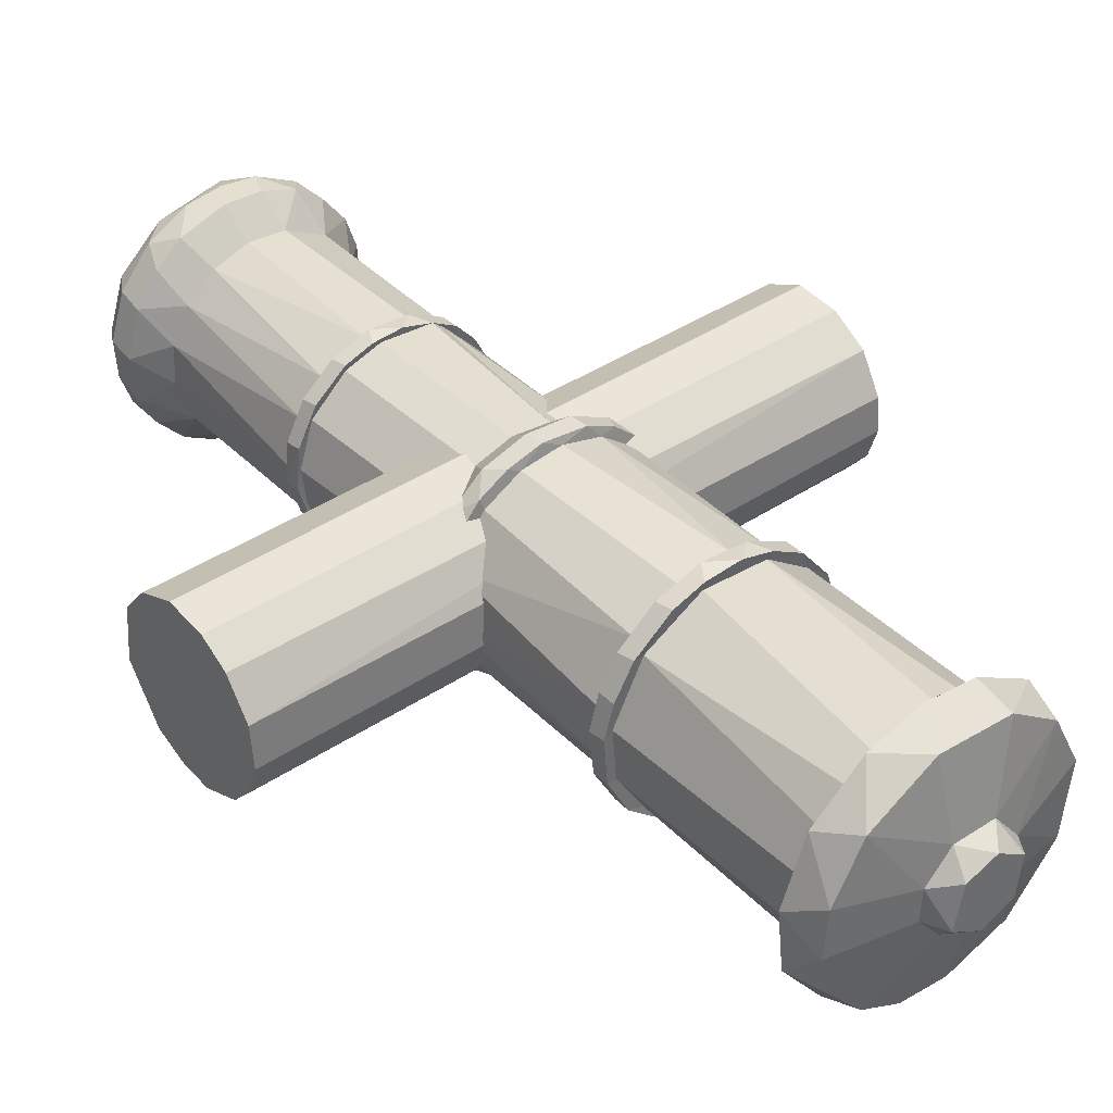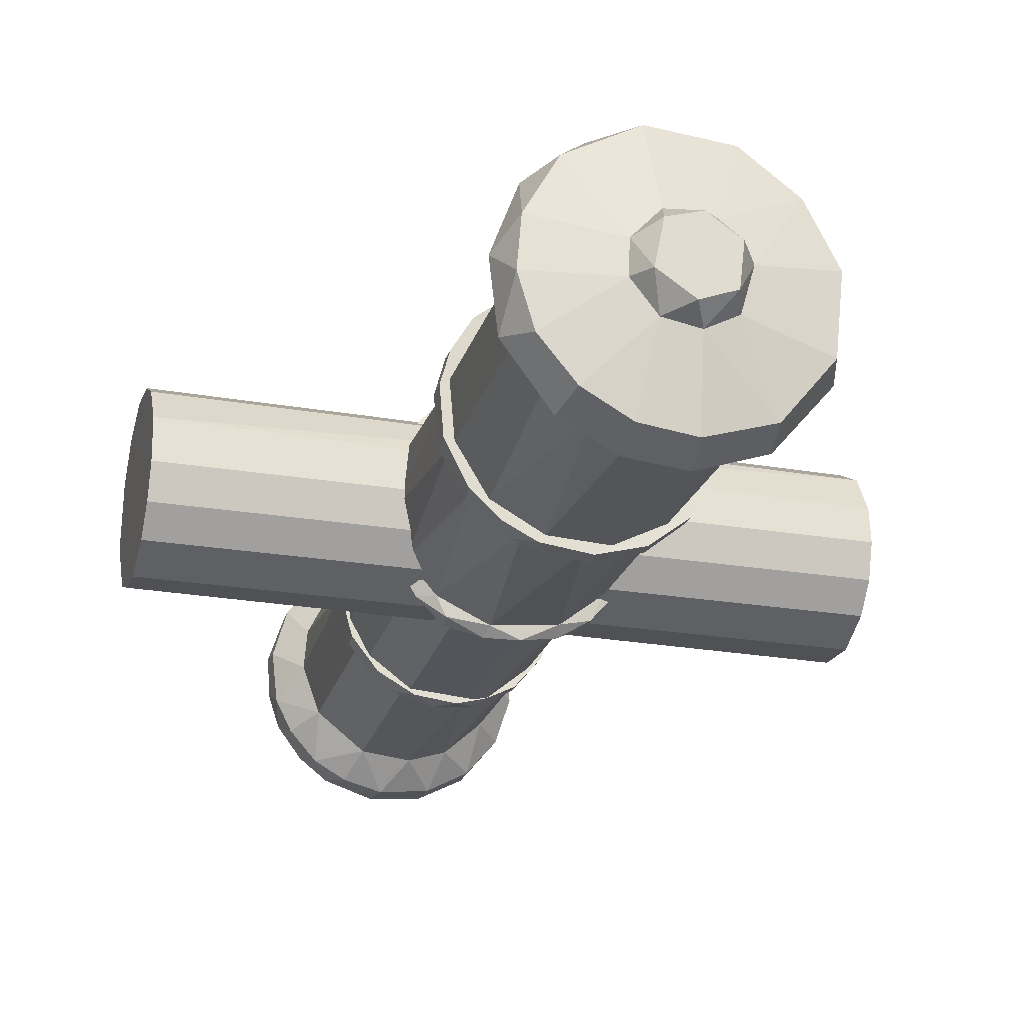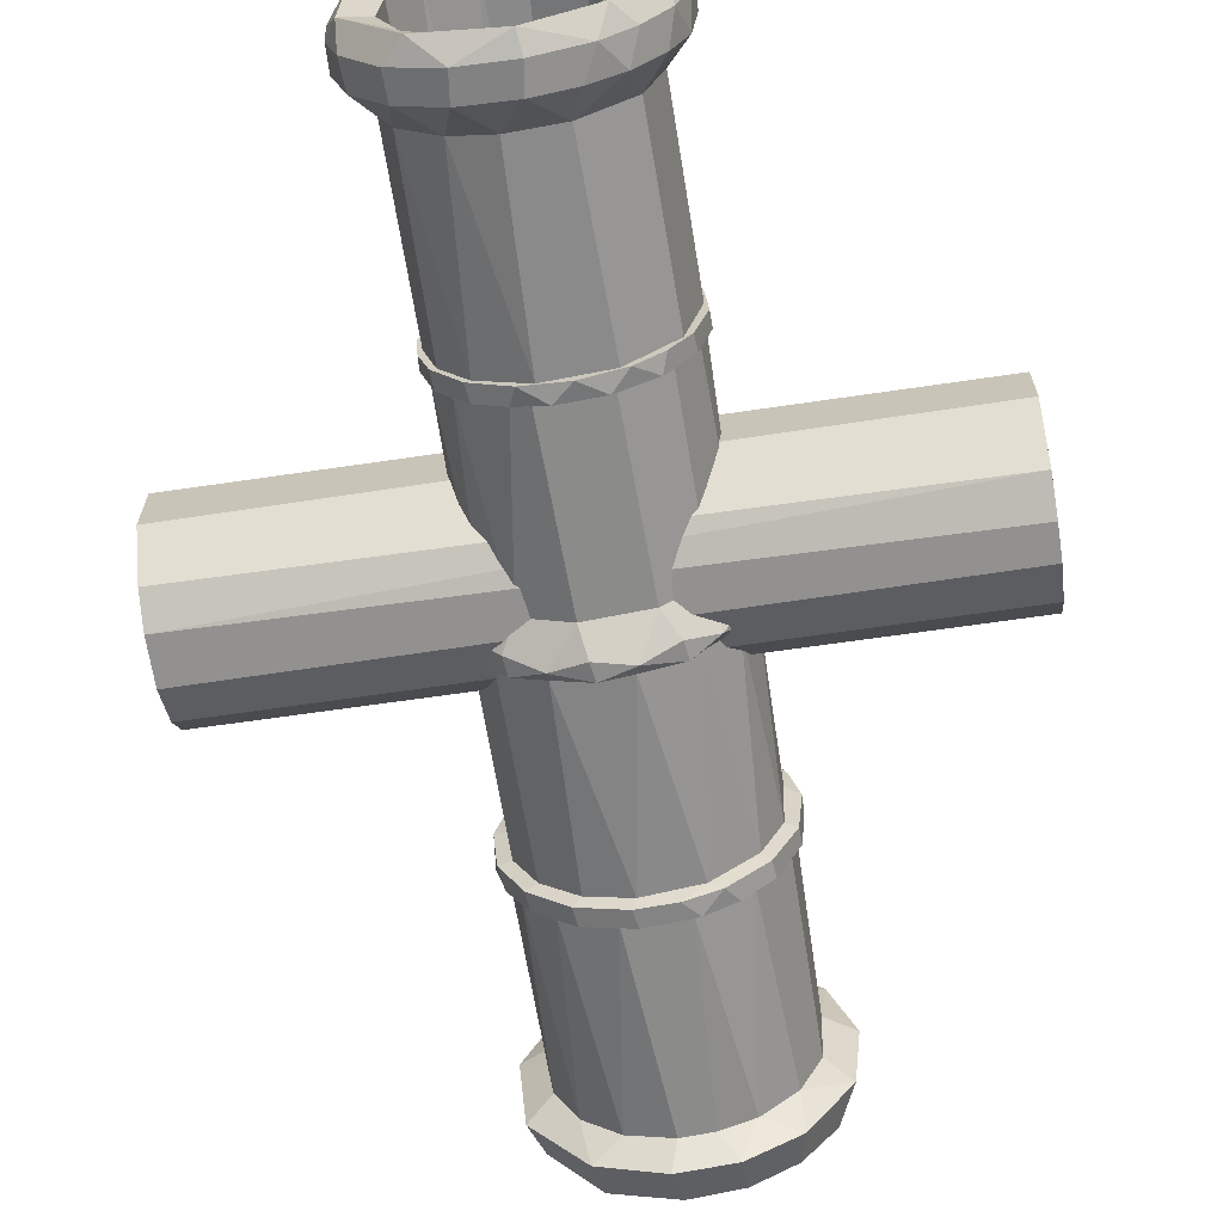
<metadata>
{"format":"obj","ext":"obj","renderer":"f3d","projection":"perspective","resolution":1024,"background":"white","views":[{"elev":39.9,"azim":140.5,"up":"+Y"},{"elev":-23.6,"azim":163.7,"up":"+Y"},{"elev":-62.5,"azim":8.6,"up":"+Y"}]}
</metadata>
<code>
o Cylinder.001_Cylinder.001_Barrel_Cylinder.001_Cylinder.001_Barr
v -0.3437 1.505 1.792
v -0.3437 1.545 1.7
v -1.839 1.544 1.71
v -1.839 1.501 1.797
v -1.839 1.151 1.729
v -0.3437 1.148 1.713
v -0.3437 1.18 1.791
v -1.839 1.488 1.526
v -0.3437 1.495 1.536
v -0.3437 1.413 1.478
v -0.3437 1.431 1.854
v -1.839 1.421 1.858
v -0.3437 1.294 1.87
v -1.839 1.283 1.866
v -1.839 1.188 1.799
v -0.3437 1.143 1.64
v -1.839 1.144 1.63
v -0.3437 1.183 1.548
v -1.839 1.187 1.542
v -0.3437 1.242 1.496
v -1.839 1.248 1.492
v -0.3437 1.316 1.47
v -1.839 1.323 1.469
v -1.839 1.402 1.476
v -0.3437 1.535 1.604
v -1.839 1.537 1.61
v -1.258 1.142 1.101
v -1.302 1.159 1.1
v -1.32 1.221 1.101
v -0.8363 1.382 1.101
v -0.837 1.443 1.1
v -0.8167 1.37 1.1
v -1.148 1.085 1.101
v -1.218 1.092 1.1
v -1.114 1.062 1.1
v -1.251 1.506 2.5
v -1.232 1.591 2.567
v -1.154 1.559 2.5
v -0.9017 1.205 2.499
v -0.8516 1.178 2.567
v -0.9114 1.111 2.567
v -1.008 1.122 2.5
v -1.068 1.049 2.567
v -1.118 1.11 2.5
v -0.8703 1.401 2.5
v -0.8336 1.47 2.567
v -0.8026 1.361 2.567
v -1.295 1.542 2.567
v -1.203 1.137 2.5
v -1.275 1.114 2.566
v -1.287 1.214 2.5
v -0.9811 1.072 2.567
v -0.9111 1.481 2.5
v -0.8875 1.542 2.567
v -1.31 1.409 2.5
v -1.349 1.47 2.567
v -1.18 1.062 2.567
v -0.8629 1.312 2.499
v -0.8156 1.249 2.567
v -1.059 1.626 2.566
v -1.091 1.627 2.627
v -1.006 1.615 2.628
v -0.9504 1.085 2.627
v -0.8336 1.206 2.627
v -1.379 1.305 2.567
v -1.374 1.282 2.627
v -1.379 1.372 2.627
v -0.9507 1.591 2.567
v -0.9111 1.565 2.627
v -1.273 1.564 2.628
v -1.176 1.615 2.628
v -1.347 1.253 2.672
v -1.25 1.212 2.65
v -1.293 1.303 2.65
v -1.349 1.206 2.627
v -1.172 1.06 2.628
v -1.234 1.113 2.672
v -1.276 1.114 2.627
v -0.9665 1.572 2.672
v -0.8661 1.481 2.672
v -1.059 1.05 2.628
v -1.066 1.071 2.672
v -1.118 1.606 2.672
v -0.9272 1.131 2.672
v -1.338 1.441 2.672
v -1.345 1.479 2.627
v -0.8276 1.359 2.672
v -0.9007 1.412 2.65
v -0.89 1.315 2.65
v -1.19 1.161 2.649
v -1.147 1.533 2.65
v -1.068 1.54 2.65
v -0.9737 1.505 2.65
v -1.032 1.144 2.65
v -1.115 1.137 2.65
v -1.232 1.486 2.65
v -1.256 1.545 2.672
v -1.285 1.4 2.649
v -0.8477 1.23 2.672
v -0.9143 1.239 2.65
v -1.097 1.542 1.787
v -0.922 1.451 1.787
v -0.9957 1.517 1.787
v -1.19 1.515 1.787
v -1.264 1.447 1.787
v -0.963 1.182 2.649
v -0.9487 1.195 1.787
v -1.013 1.15 1.787
v -1.294 1.354 1.787
v -0.9007 1.265 1.787
v -0.89 1.362 1.787
v -1.193 1.109 1.569
v -1.26 1.126 1.575
v -1.287 1.183 1.569
v -0.8669 1.383 1.666
v -0.8316 1.415 1.615
v -0.902 1.472 1.666
v -1.132 1.11 1.667
v -1.193 1.088 1.594
v -1.12 1.068 1.615
v -1.049 1.091 1.569
v -1.113 1.068 1.575
v -1.205 1.56 1.569
v -1.241 1.562 1.575
v -1.175 1.596 1.575
v -1.04 1.073 1.594
v -0.9596 1.101 1.575
v -1.112 1.587 1.569
v -1.07 1.608 1.575
v -0.8956 1.462 2.057
v -0.9058 1.492 2.056
v -0.861 1.409 2.056
v -1.189 1.557 2.056
v -1.116 1.578 2.056
v -1.065 1.567 2.056
v -0.8598 1.344 2.092
v -0.8595 1.404 2.092
v -0.8906 1.45 2.092
v -1.272 1.195 2.057
v -1.241 1.149 2.056
v -1.302 1.221 2.056
v -0.8622 1.357 2.057
v -0.851 1.319 2.056
v -0.8726 1.267 2.056
v -1.313 1.275 2.057
v -1.331 1.31 2.056
v -0.8768 1.228 2.056
v -0.9163 1.189 2.056
v -0.8956 1.214 2.091
v -0.9216 1.168 2.092
v -0.8793 1.223 2.092
v -1.035 1.591 1.101
v -0.9654 1.584 1.1
v -0.9039 1.517 1.101
v -1.038 1.608 1.1
v -1.287 1.505 1.101
v -1.338 1.464 1.1
v -1.271 1.549 1.1
v -0.9183 1.52 1.144
v -0.9597 1.581 1.139
v -1.023 1.578 1.144
v -1.063 1.613 1.139
v -1.147 1.583 1.144
v -1.185 1.58 1.101
v -1.123 1.613 1.1
v -0.9896 1.109 1.144
v -1.038 1.068 1.139
v -0.9624 1.093 1.139
v -0.8274 1.524 0.6147
v -0.8768 1.542 0.5359
v -0.9451 1.623 0.6148
v -1.346 1.233 1.1
v -1.366 1.306 1.1
v -1.348 1.317 1.101
v -1.217 1.563 0.6435
v -1.19 1.643 0.6149
v -1.325 1.561 0.6142
v -1.287 1.172 0.6435
v -1.39 1.214 0.6145
v -1.27 1.071 0.6146
v -0.932 1.54 0.6437
v -0.9936 1.574 0.6436
v -0.89 1.179 0.6437
v -0.7906 1.222 0.6147
v -0.8443 1.268 0.6437
v -0.8787 1.48 0.6436
v -1.141 1.589 0.6436
v -1.336 1.259 0.6437
v -0.9665 1.114 0.6439
v -0.8882 1.09 0.6144
v -1.198 1.615 0.5357
v -1.026 1.627 0.5359
v -1.065 1.657 0.6148
v -0.8316 1.199 0.5361
v -0.7993 1.309 0.5359
v -0.7734 1.375 0.6148
v -0.8086 1.419 0.536
v -1.001 1.058 0.536
v -1.034 1.238 0.4984
v -0.9052 1.111 0.536
v -1.364 1.225 0.5355
v -1.206 1.361 0.4982
v -1.178 1.263 0.4986
v -1.257 1.091 0.5362
v -1.143 1.441 0.4986
v -1.316 1.529 0.5361
v -1.17 1.377 0.4502
v -1.159 1.282 0.4503
v -1.111 1.226 0.4986
v -1.102 1.423 0.4506
v -1.085 1.253 0.4506
v -1.044 1.444 0.4982
v -1.03 1.4 0.4505
v -1.01 1.301 0.4497
v -0.9818 1.305 0.4985
v -1.015 1.575 1.569
v -0.9367 1.143 1.569
v -0.9015 1.146 1.594
v -0.913 1.151 1.101
v -1.021 1.091 1.101
v -1.331 1.27 1.569
v -1.361 1.307 1.575
v -1.337 1.393 1.569
v -0.9111 1.195 1.666
v -0.8531 1.209 1.615
v -0.8632 1.298 1.665
v -1.209 1.109 0.6439
v -1.328 1.206 1.575
v -1.32 1.365 2.057
v -1.323 1.407 2.056
v -1.292 1.45 2.056
v -0.9352 1.154 2.056
v -1.008 1.122 2.056
v -0.93 1.528 1.569
v -0.8571 1.428 1.569
v -0.8464 1.393 1.144
v -0.8439 1.309 1.569
v -0.8517 1.27 1.144
v -0.8737 1.217 1.569
v -0.9975 1.126 2.092
v -1.069 1.098 2.092
v -0.9789 1.125 2.092
v -0.8961 1.183 1.144
v -1.112 1.09 1.144
v -0.9487 1.518 2.092
v -0.9741 1.549 2.092
v -1.052 1.566 2.092
v -1.131 1.11 2.092
v -1.163 1.108 2.092
v -1.313 1.452 1.144
v -1.281 1.5 1.569
v -1.253 1.528 1.144
v -0.9024 1.488 2.092
v -1.142 1.112 2.056
v -1.111 1.098 2.056
v -1.178 1.116 2.056
v -1.162 1.557 1.666
v -1.215 1.534 2.056
v -1.308 1.421 2.092
v -1.323 1.332 1.666
v -1.293 1.226 1.666
v -1.235 1.158 1.666
v -1.234 1.158 2.092
v -0.9799 1.539 2.499
v -1.065 1.567 2.5
v -1.17 1.603 1.139
v -1.357 1.259 1.139
v -1.367 1.367 1.139
v -1.007 1.075 1.1
v -0.9232 1.551 1.575
v -0.9624 1.577 1.616
v -0.8809 1.509 1.615
v -0.9651 1.098 1.615
v -1.264 1.129 1.615
v -1.352 1.412 1.575
v -1.356 1.391 1.615
v -1.33 1.467 1.615
v -1.304 1.506 1.575
v -1.262 1.549 1.615
v -1.157 1.57 2.092
v -1.064 1.578 2.092
v -1.332 1.358 2.092
v -1.302 1.456 2.092
v -0.8515 1.313 2.092
v -1.017 1.109 2.056
v -1.327 1.291 2.092
v -0.8272 1.256 1.139
v -0.8786 1.161 1.139
v -1.329 1.262 1.144
v -1.34 1.358 1.144
v -0.8254 1.262 1.1
v -0.8469 1.259 1.101
v -0.816 1.364 1.139
v -1.306 1.164 1.139
v -1.281 1.177 1.144
v -0.8808 1.517 1.1
v -1.223 1.095 1.139
v -1.205 1.116 1.144
v -0.837 1.443 1.139
v -0.8766 1.512 1.139
v -1.197 1.593 1.1
v -1.374 1.394 2.567
v -1.321 1.32 2.5
v -1.345 1.197 2.567
v -1.148 1.621 2.567
v -0.8875 1.134 2.627
v -0.8085 1.282 2.627
v -0.8036 1.372 2.627
v -0.8384 1.479 2.627
v -1.108 1.136 1.787
v -1.284 1.276 1.787
v -1.246 1.207 1.787
v -1.184 1.158 1.787
v -0.8671 1.488 1.575
v -0.8335 1.421 1.575
v -1.169 1.598 1.615
v -1.072 1.567 1.667
v -1.063 1.608 1.615
v -0.9864 1.543 1.666
v -1.24 1.513 1.666
v -0.9882 1.587 1.575
v -0.9975 1.126 1.666
v -1.162 1.557 2.092
v -1.246 1.152 2.092
v -1.292 1.226 2.092
v -1.305 1.226 2.092
v -1.32 1.312 2.092
v -1.12 1.063 1.139
v -1.266 1.553 1.139
v -0.9385 1.109 1.1
v -1.335 1.47 1.139
v -1.336 1.417 1.101
v -1.362 1.392 1.1
v -0.8746 1.166 1.1
v -1.128 1.02 0.6149
v -1.004 1.03 0.6144
v -1.042 1.087 0.6436
v -1.112 1.082 0.6435
v -1.347 1.338 0.6436
v -1.339 1.408 0.6435
v -1.407 1.401 0.615
v -1.071 1.594 0.6437
v -0.8388 1.395 0.6434
v -1.293 1.498 0.6439
v -1.115 1.045 0.5359
v -1.383 1.396 0.536
v -0.9851 1.379 0.4987
v -1.296 1.443 1.666
v -0.8503 1.215 1.575
v -1.361 1.313 1.615
v -0.8213 1.316 1.575
v -1.331 1.212 1.616
v -0.8218 1.31 1.616
v -1.241 1.527 2.092
v -1.24 1.513 2.092
v -1.291 1.472 2.056
v -1.045 1.574 2.056
v -1.246 1.524 2.056
v -0.9789 1.552 2.056
v -0.9795 1.539 2.057
g Cylinder.001_Cylinder.001_Barrel_Cylinder.001_Cylinder.001_Barr_Cylinder.001_Cylinder.001_Barrel_Cylinder.001_Cylinder.001_Barr_Barrel
f 1 2 3 4
f 5 6 7
f 8 9 10
f 11 1 4 12
f 13 11 12 14
f 7 13 14 15
f 16 6 5 17
f 15 5 7
f 18 16 17 19
f 20 18 19 21
f 22 20 21 23
f 10 22 23 24
f 25 9 8 26
f 24 8 10
f 26 8 24 23 21 19 17 5 15 14 12 4 3
f 2 25 26 3
f 13 7 6 16 18 20 22 10 9 25 2 1 11
f 27 28 29
f 30 31 32
f 33 34 27
f 33 35 34
f 36 37 38
f 39 40 41
f 42 43 44
f 45 46 47
f 36 48 37
f 49 50 51
f 42 52 43
f 53 46 45
f 53 54 46
f 55 56 36
f 44 57 49
f 58 47 59
f 39 41 42
f 60 61 62
f 41 63 52
f 59 64 40
f 65 66 67
f 68 69 54
f 37 70 71
f 60 62 68
f 72 73 74
f 66 72 67
f 75 72 66
f 76 77 78
f 69 79 80
f 81 82 76
f 62 79 69
f 61 83 62
f 63 84 82
f 67 85 86
f 87 88 89
f 80 88 87
f 77 90 73
f 83 91 92
f 80 93 88
f 79 93 80
f 82 94 95
f 85 96 97
f 85 98 96
f 99 89 100
f 87 89 99
f 91 101 92
f 93 102 88
f 93 103 102
f 96 104 91
f 98 105 96
f 106 107 108
f 74 109 98
f 89 110 100
f 88 111 89
f 112 113 114
f 115 116 117
f 118 119 120
f 121 122 112
f 123 124 125
f 121 126 122
f 121 127 126
f 128 125 129
f 130 131 132
f 133 134 135
f 136 137 138
f 139 140 141
f 142 143 144
f 145 141 146
f 144 147 148
f 149 150 151
f 152 153 154
f 152 155 153
f 156 157 158
f 159 160 161
f 161 162 163
f 164 165 152
f 166 167 168
f 169 170 171
f 172 173 174 29
f 175 176 177
f 178 179 180
f 181 171 182
f 183 184 185
f 186 169 181
f 187 176 175
f 188 179 178
f 189 190 183
f 176 191 177
f 171 192 193
f 184 194 195
f 184 195 196
f 196 197 169
f 198 199 200
f 201 202 203
f 201 203 204
f 191 205 206
f 202 207 208
f 202 208 203
f 203 208 209
f 205 210 207
f 209 211 199
f 212 213 210
f 199 214 215
f 128 129 216
f 217 218 127
f 189 219 220
f 221 222 223
f 224 225 226
f 227 33 27
f 178 27 29
f 188 29 174
f 114 228 221
f 229 230 231
f 148 232 233
f 159 234 235
f 236 235 237
f 238 237 239
f 240 241 242
f 243 239 217
f 166 217 121
f 244 121 112
f 245 246 247
f 248 249 241
f 250 223 251
f 252 251 123
f 138 253 245
f 163 123 128
f 254 255 256
f 257 258 133
f 259 55 36
f 260 145 229
f 261 139 145
f 262 256 139
f 263 49 51
f 248 44 49
f 226 142 144
f 136 45 58
f 138 53 45
f 245 264 53
f 247 265 264
f 165 266 162
f 173 267 268
f 269 168 167
f 270 271 272
f 127 218 273
f 122 126 120
f 113 119 274
f 275 276 277
f 278 277 279
f 134 280 281
f 230 282 283
f 143 132 284
f 232 150 242
f 285 242 241
f 255 241 249
f 146 286 282
f 287 238 243 288
f 267 289 290 268
f 32 291 292 30
f 293 236 238 287
f 29 28 172
f 294 295 289 267
f 31 30 154 296
f 27 34 28
f 294 297 298 295
f 236 293 299
f 299 300 159 236
f 164 301 165
f 86 70 48 56
f 163 162 266
f 154 153 296
f 164 158 301
f 302 55 303 65
f 51 50 304
f 60 68 264 265
f 39 59 40
f 60 265 38 305
f 36 56 48
f 49 57 50
f 65 303 51 304
f 39 58 59
f 54 53 264 68
f 42 41 52
f 38 37 305
f 67 86 56 302
f 55 302 56
f 44 43 57
f 58 45 47
f 67 72 85
f 41 306 63
f 306 41 40 64
f 75 66 65 304
f 302 65 67
f 59 307 64
f 307 59 47 308
f 78 75 304 50
f 308 47 46 309
f 78 50 57 76
f 61 60 305 71
f 309 46 54 69
f 76 57 43 81
f 305 37 71
f 81 43 52 63
f 68 62 69
f 37 48 70
f 87 99 307 308
f 64 307 99
f 72 75 78 77
f 80 87 308 309
f 97 83 71 70
f 61 71 83
f 309 69 80
f 76 82 77
f 85 97 70 86
f 62 83 79
f 81 63 82
f 99 84 306 64
f 63 306 84
f 90 77 82 95
f 72 77 73
f 96 91 83 97
f 92 93 79 83
f 94 82 84 106
f 106 84 99 100
f 98 85 72 74
f 310 108 107 110 111 102 103 101 104 105 109 311 312 313
f 313 90 95 310
f 310 95 94 108
f 91 104 101
f 103 93 92 101
f 96 105 104
f 107 106 100 110
f 94 106 108
f 98 109 105
f 311 74 73 312
f 74 311 109
f 89 111 110
f 312 73 90 313
f 88 102 111
f 274 119 118 262
f 235 314 315
f 112 119 113
f 117 116 272
f 316 257 317 318
f 314 235 234 270
f 271 319 117 272
f 112 122 119
f 128 123 125
f 279 320 257 316
f 270 234 216 321
f 124 123 251 278
f 126 322 118 120
f 280 323 247 281
f 216 129 321
f 322 126 273
f 249 248 263 324
f 324 263 325 326
f 138 137 253
f 139 256 140
f 142 130 132
f 326 325 327 286
f 136 284 137
f 142 132 143
f 145 139 141
f 284 136 149 151
f 328 244 298 297
f 144 143 147
f 327 282 286
f 229 145 146
f 327 259 282
f 229 146 230
f 148 147 232
f 35 33 220 269
f 266 329 252 163
f 164 156 158
f 159 300 160
f 167 166 244 328
f 330 269 220 219
f 331 250 252 329
f 156 332 157
f 333 332 174 173
f 152 165 155
f 219 334 330
f 332 333 157
f 161 160 162
f 288 243 166 168
f 331 268 290 250
f 291 334 219 292
f 335 336 337 338
f 183 190 184
f 339 340 341
f 193 342 182 171
f 343 196 169
f 344 175 177
f 227 178 180
f 179 188 339 341
f 176 187 342 193
f 189 337 336
f 186 343 169
f 341 340 344 177
f 189 336 190
f 335 338 227 180
f 196 343 185 184
f 345 198 336 335
f 181 169 171
f 171 170 192
f 198 200 190 336
f 177 191 206
f 346 341 177 206
f 194 184 190 200
f 346 201 179 341
f 204 180 179 201
f 196 195 197
f 191 176 193 192
f 169 197 170
f 204 345 335 180
f 199 215 194 200
f 346 206 202
f 215 347 197 195
f 201 346 202
f 195 194 215
f 212 205 191 192
f 170 197 347
f 204 203 209
f 199 198 345 209
f 170 347 212
f 345 204 209
f 192 170 212
f 206 205 202
f 211 208 207 210 213 214
f 277 348 320 279
f 347 215 214
f 347 214 213
f 205 212 210
f 212 347 213
f 209 208 211
f 202 205 207
f 199 211 214
f 164 152 342 187
f 275 278 251 223
f 121 217 127
f 182 342 152
f 152 154 181 182
f 271 318 317 319
f 154 30 343 186
f 186 181 154
f 30 292 185 343
f 218 224 322 273
f 276 260 348 277
f 292 219 183 185
f 349 218 217 239
f 220 33 338 337
f 223 222 275
f 189 183 219
f 224 218 225
f 260 276 350
f 337 189 220
f 351 349 239 237
f 227 338 33
f 352 261 260 350
f 178 227 27
f 221 228 222
f 226 225 353
f 188 178 29
f 174 332 340 339
f 339 188 174
f 332 156 344 340
f 351 237 235 315
f 156 164 175 344
f 114 113 228
f 353 116 115 226
f 352 274 262 261
f 128 216 161 163
f 187 175 164
f 242 150 149 240
f 259 283 282
f 216 234 159 161
f 354 283 259 355
f 236 159 235
f 231 230 356
f 233 232 285
f 135 134 357
f 238 236 237
f 358 258 231 356
f 243 238 239
f 247 246 281
f 357 359 360 135
f 166 243 217
f 255 254 233 285
f 244 166 121
f 240 248 241
f 298 244 112
f 112 114 295 298
f 280 354 355 323
f 114 221 289 295
f 221 223 290 289
f 245 253 246
f 359 131 130 360
f 258 358 133
f 250 290 223
f 133 135 317 257
f 252 250 251
f 163 252 123
f 38 265 247 323
f 36 38 323 355
f 257 320 258
f 231 258 320 348
f 229 231 348 260
f 355 259 36
f 303 55 259 327
f 51 303 327 325
f 260 261 145
f 254 256 262 118
f 261 262 139
f 325 263 51
f 233 254 118 322
f 263 248 49
f 42 44 248 240
f 148 233 322 224
f 39 42 240 149
f 144 148 224 226
f 58 39 149 136
f 130 142 115 117
f 226 115 142
f 360 130 117 319
f 136 138 45
f 138 245 53
f 135 360 319 317
f 245 247 264
f 329 266 301 158
f 165 301 266
f 331 329 158 157
f 268 331 157 333
f 294 267 172 28
f 333 173 268
f 173 172 267
f 297 294 28 34
f 328 297 34 35
f 167 328 35 269
f 288 168 330 334
f 269 330 168
f 287 288 334 291
f 293 287 291 32
f 299 293 32 31
f 300 299 31 296
f 160 300 296 153
f 162 160 153 155
f 318 271 321 129
f 155 165 162
f 272 116 315 314
f 270 321 271
f 314 270 272
f 116 353 351 315
f 353 225 349 351
f 274 352 228 113
f 218 349 225
f 126 127 273
f 119 122 120
f 352 350 222 228
f 350 276 275 222
f 279 316 125 124
f 278 275 277
f 124 278 279
f 316 318 129 125
f 354 280 133 358
f 134 133 280
f 283 354 358 356
f 253 137 132 131
f 356 230 283
f 284 132 137
f 246 253 131 359
f 281 246 359 357
f 284 151 147 143
f 357 134 281
f 151 150 232 147
f 249 324 140 256
f 285 232 242
f 255 285 241
f 256 255 249
f 324 326 141 140
f 326 286 146 141
f 230 146 282

</code>
